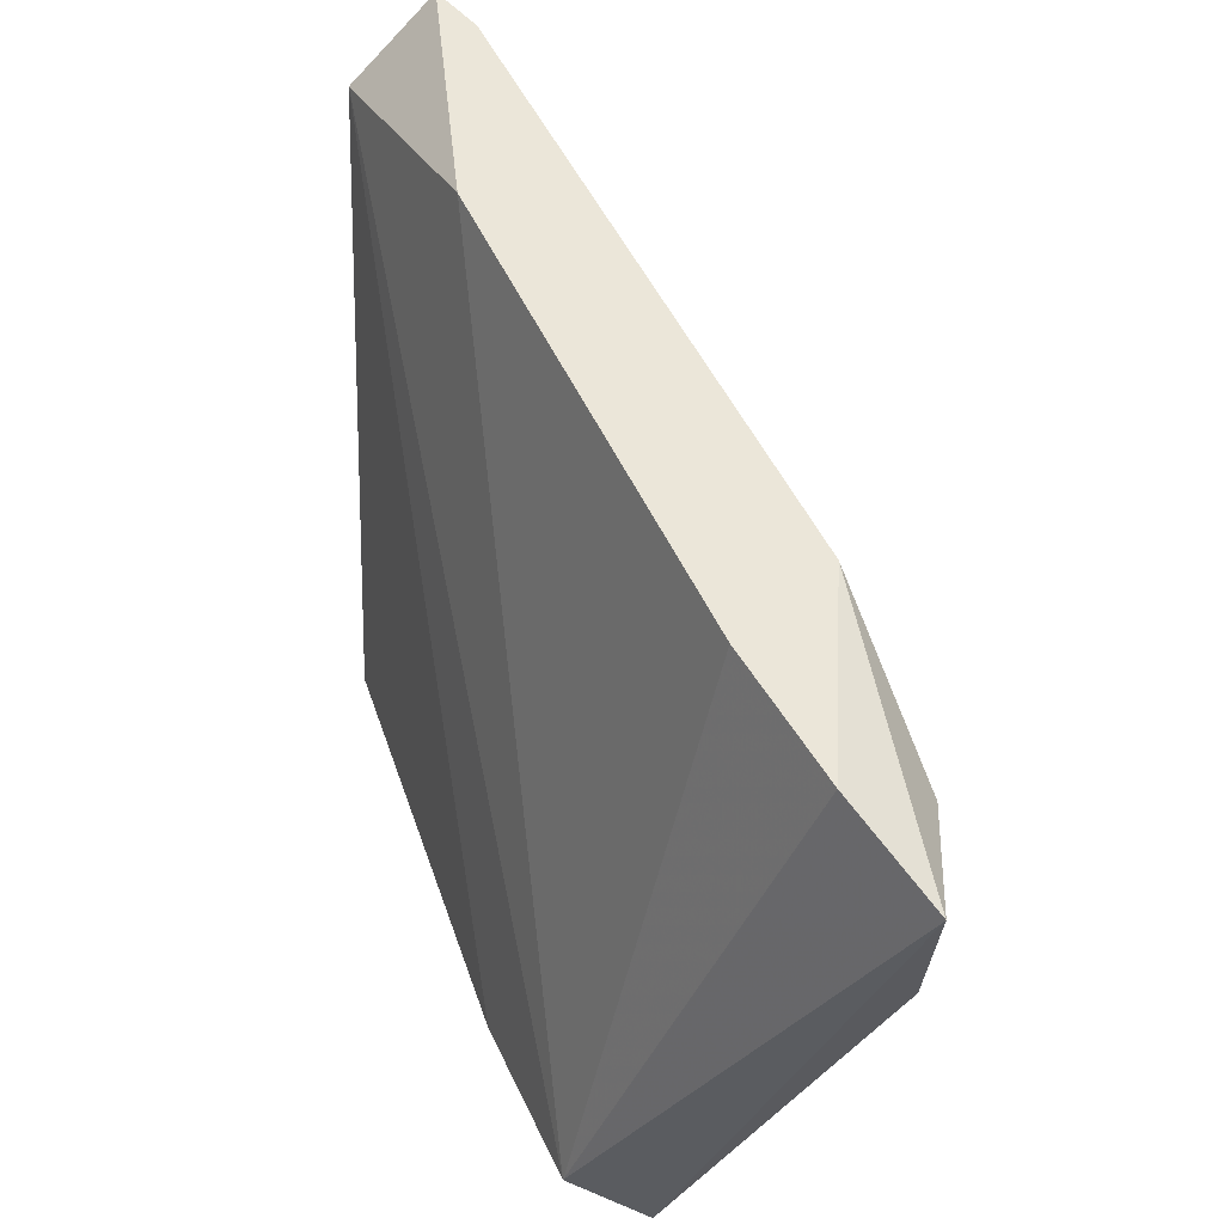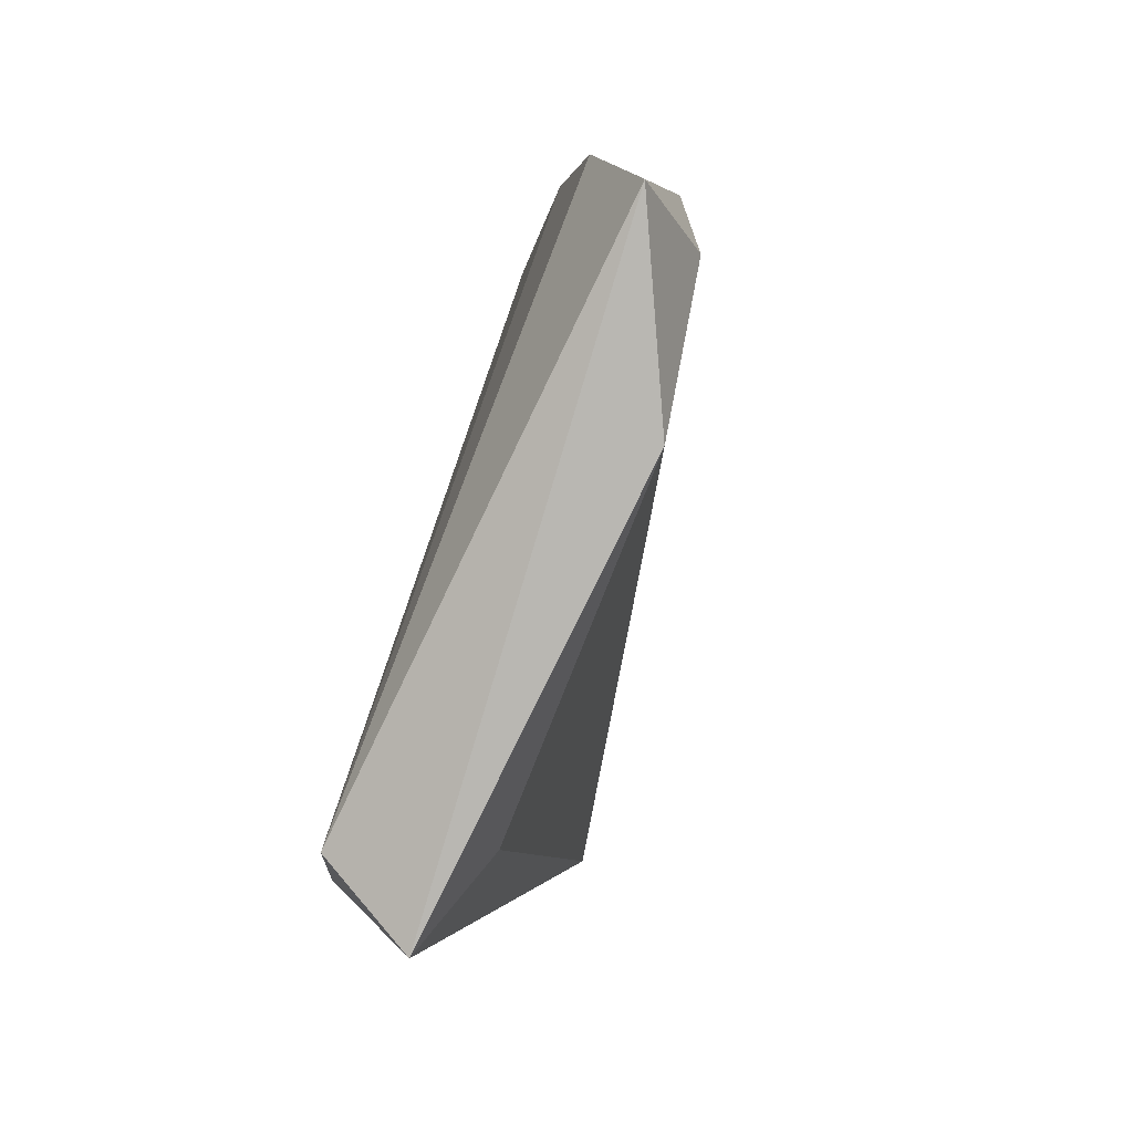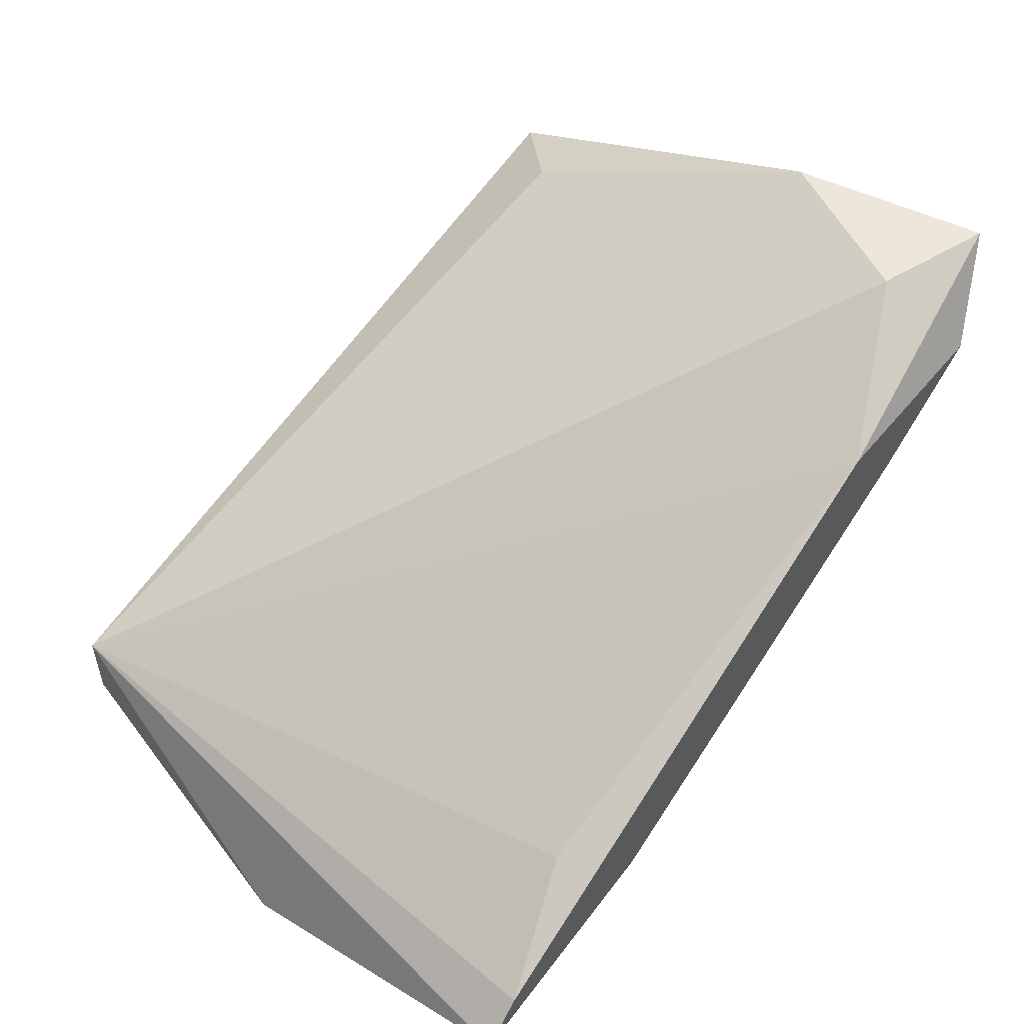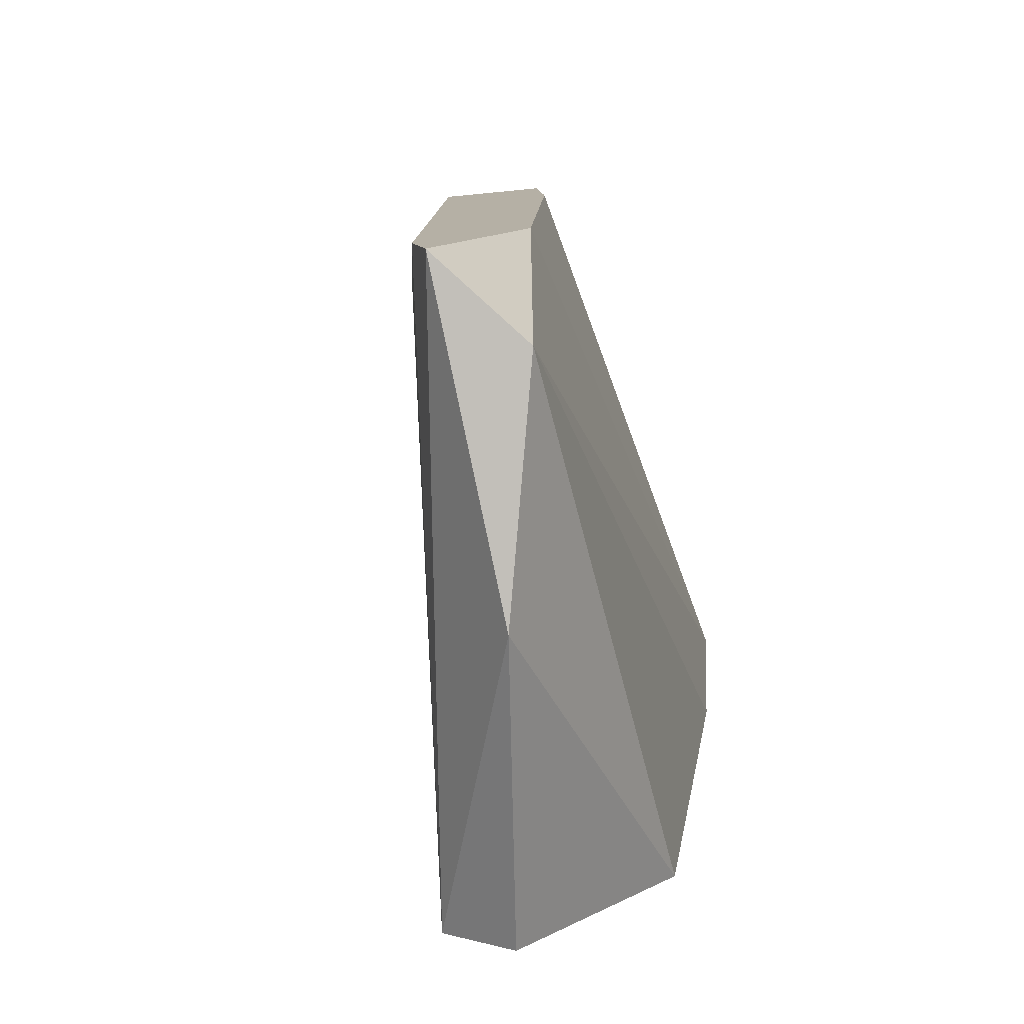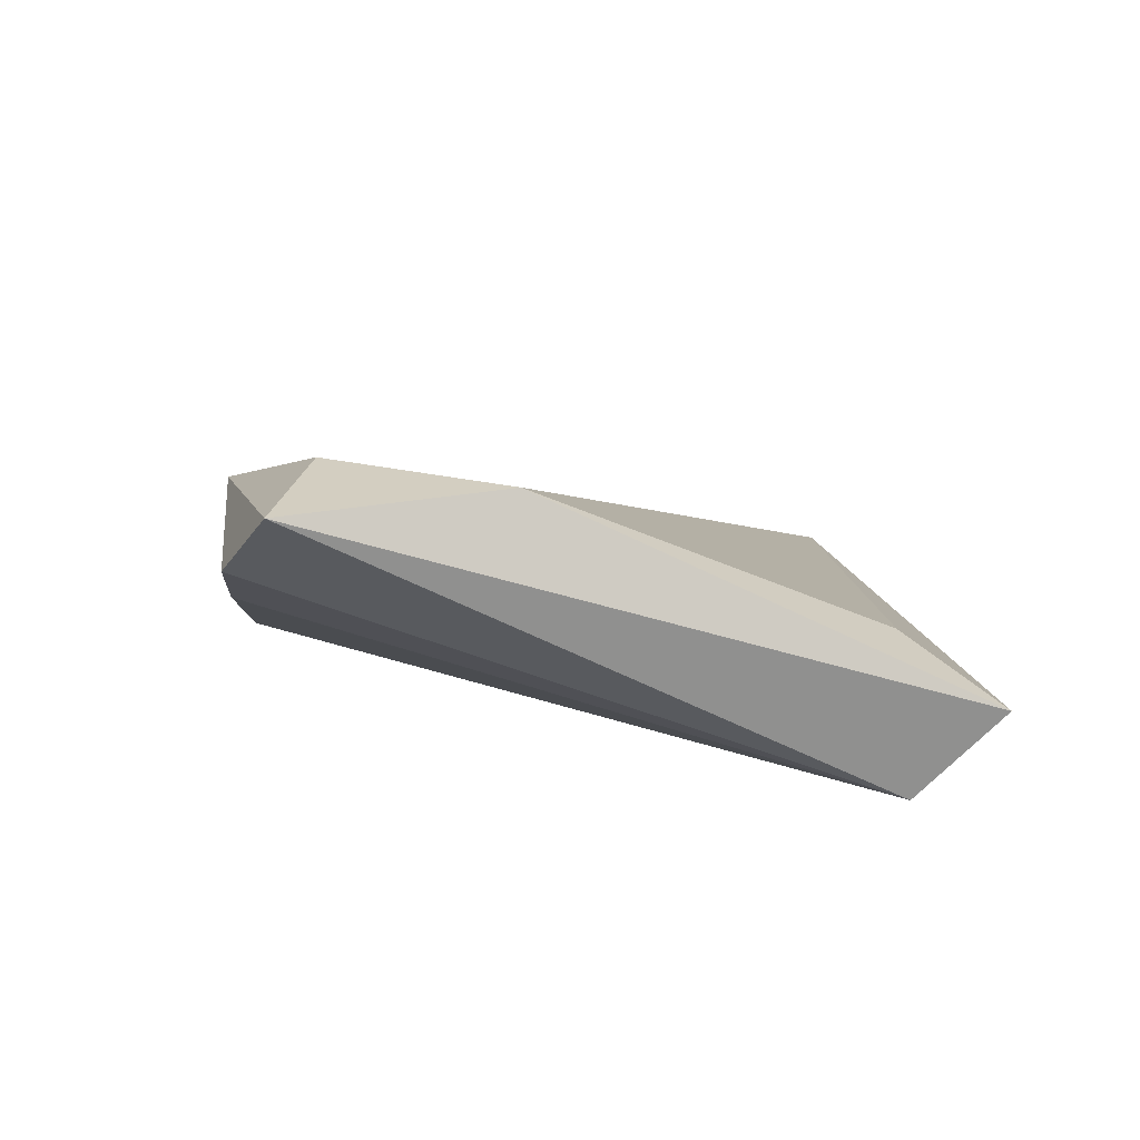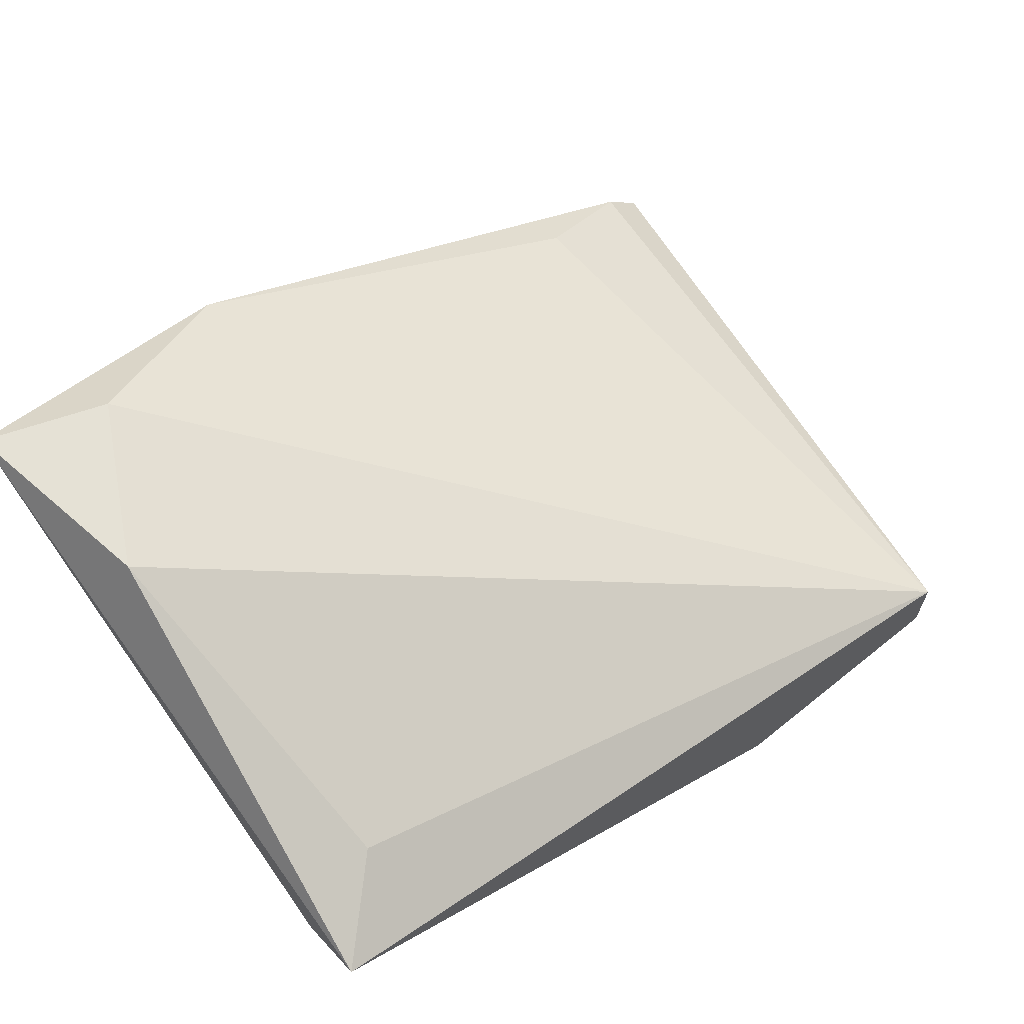
<metadata>
{"format":"obj","ext":"obj","renderer":"f3d","projection":"perspective","resolution":1024,"background":"white","views":[{"elev":55.9,"azim":93.0,"up":"+Z"},{"elev":-1.6,"azim":113.9,"up":"+Z"},{"elev":52.7,"azim":-51.6,"up":"+Y"},{"elev":11.7,"azim":-59.1,"up":"+Z"},{"elev":24.9,"azim":84.1,"up":"+Y"},{"elev":65.0,"azim":142.7,"up":"+Y"}]}
</metadata>
<code>
v -0.8796 0.09771 -0.1255
v -0.9337 0.06767 -0.1735
v -0.9337 0.07368 -0.1735
v -0.8736 0.08869 -0.1735
v -0.9367 0.06466 -0.1315
v -0.8826 0.1037 -0.1315
v -0.8856 0.07668 -0.1705
v -0.9367 0.07368 -0.1255
v -0.9156 0.06466 -0.1735
v -0.8766 0.1037 -0.1435
v -0.8736 0.08268 -0.1675
v -0.9216 0.07368 -0.1255
v -0.8736 0.1037 -0.1285
v -0.9397 0.06466 -0.1495
v -0.8946 0.09771 -0.1255
v -0.8796 0.09169 -0.1675
v -0.9276 0.07969 -0.1285
v -0.8886 0.09169 -0.1255
v -0.9397 0.07067 -0.1255
f 14 5 19
f 2 3 4
f 2 4 9
f 4 7 9
f 7 5 9
f 3 6 10
f 7 4 11
f 5 7 11
f 1 8 12
f 5 11 12
f 4 10 13
f 10 6 13
f 1 11 13
f 11 4 13
f 3 2 14
f 2 9 14
f 9 5 14
f 6 3 15
f 8 1 15
f 1 13 15
f 13 6 15
f 4 3 16
f 3 10 16
f 10 4 16
f 3 8 17
f 15 3 17
f 8 15 17
f 11 1 18
f 1 12 18
f 12 11 18
f 8 3 19
f 12 8 19
f 5 12 19
f 3 14 19

</code>
